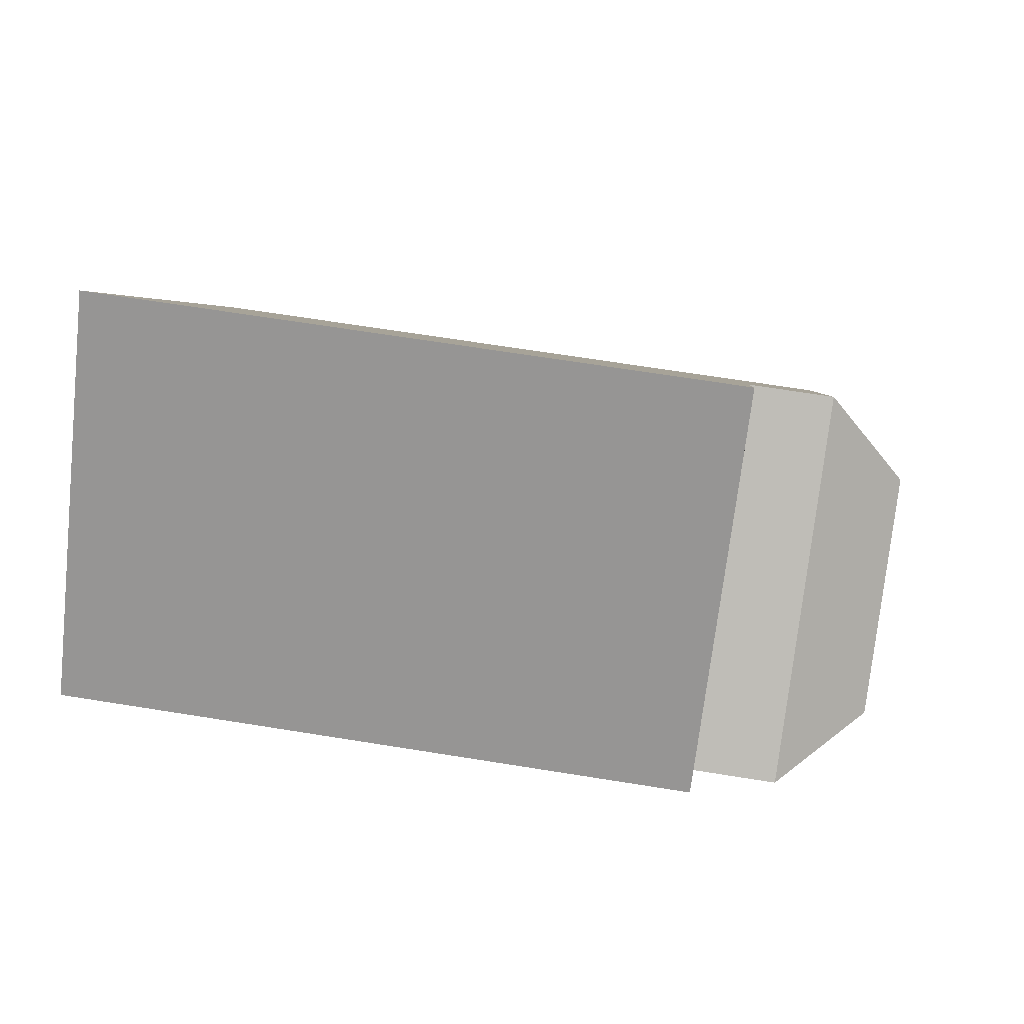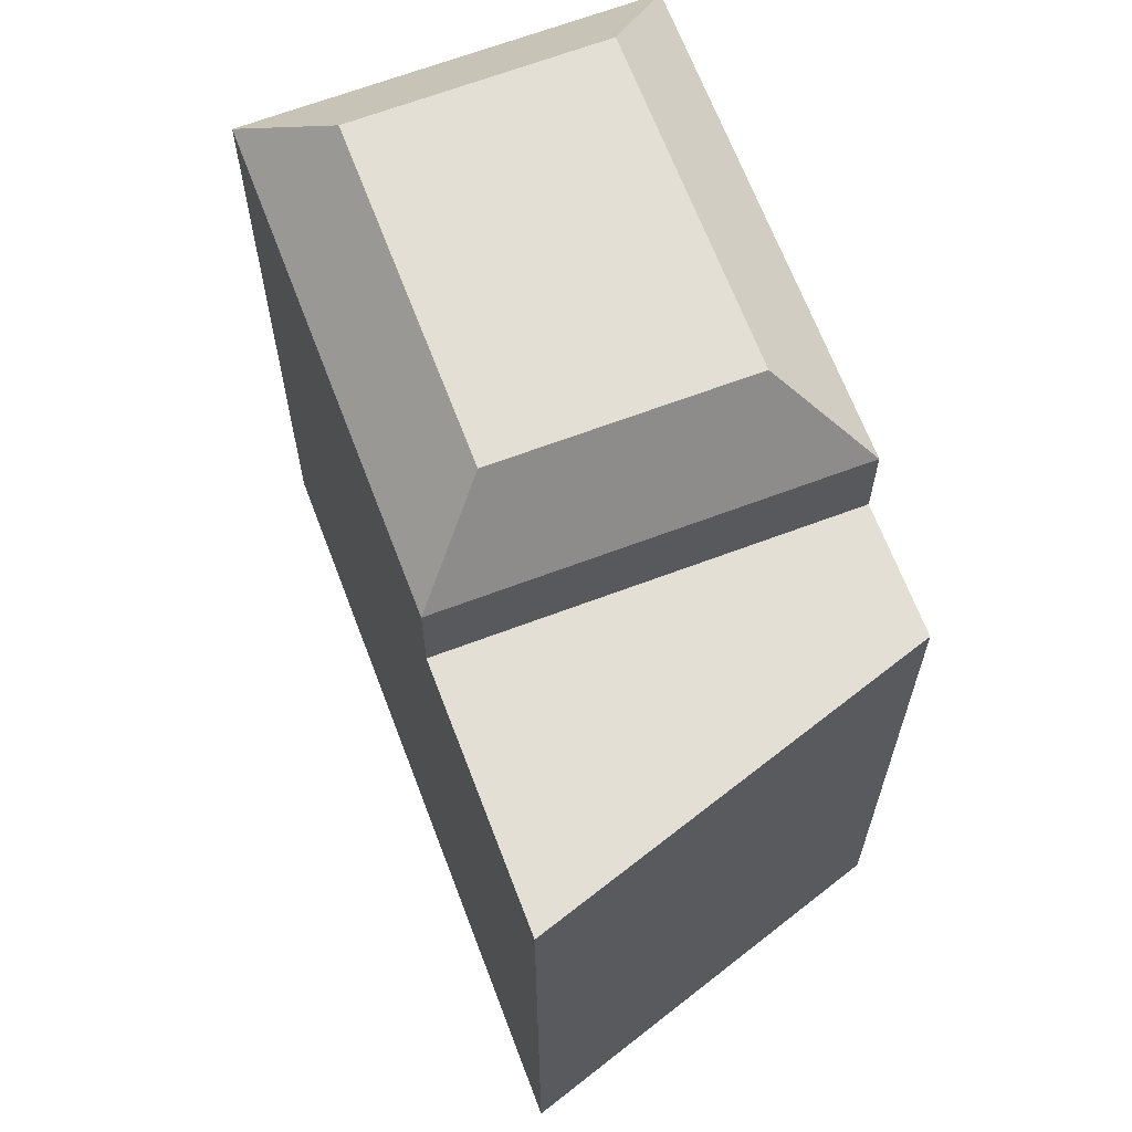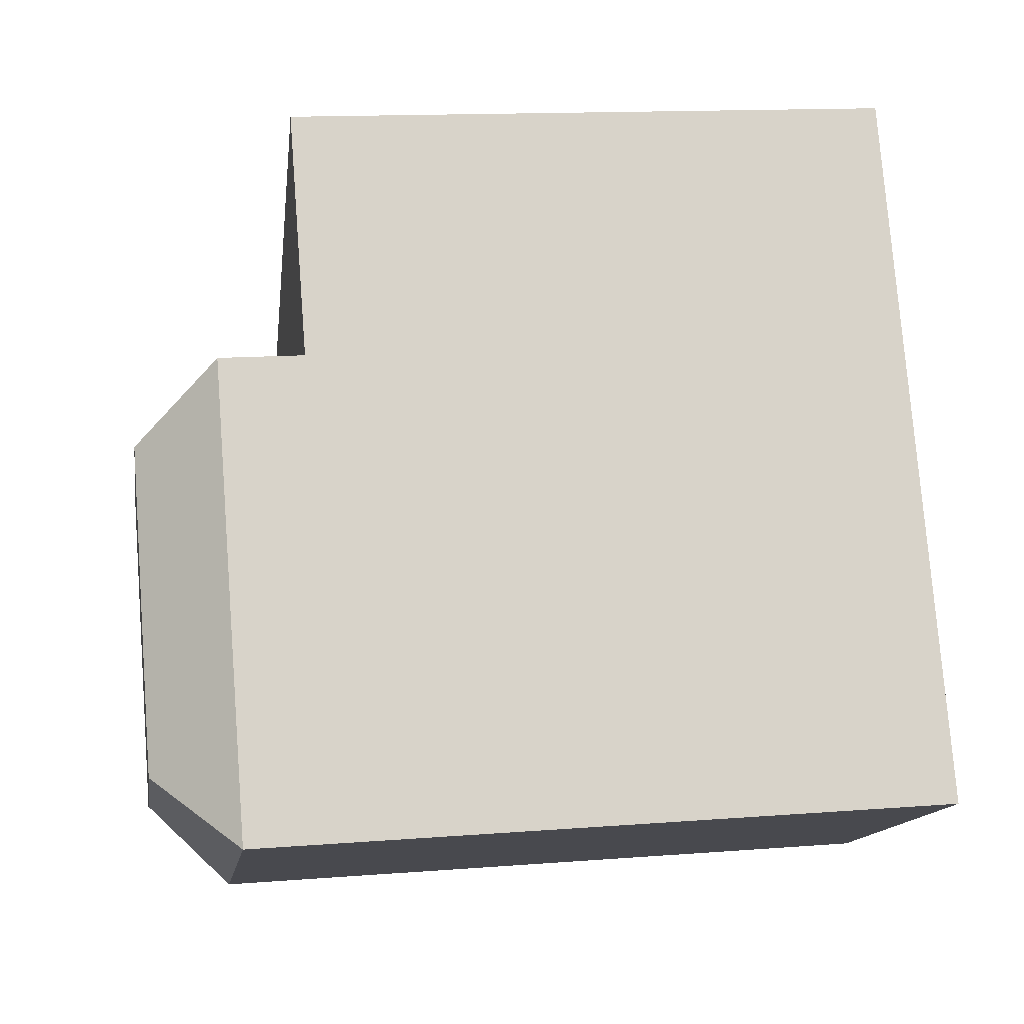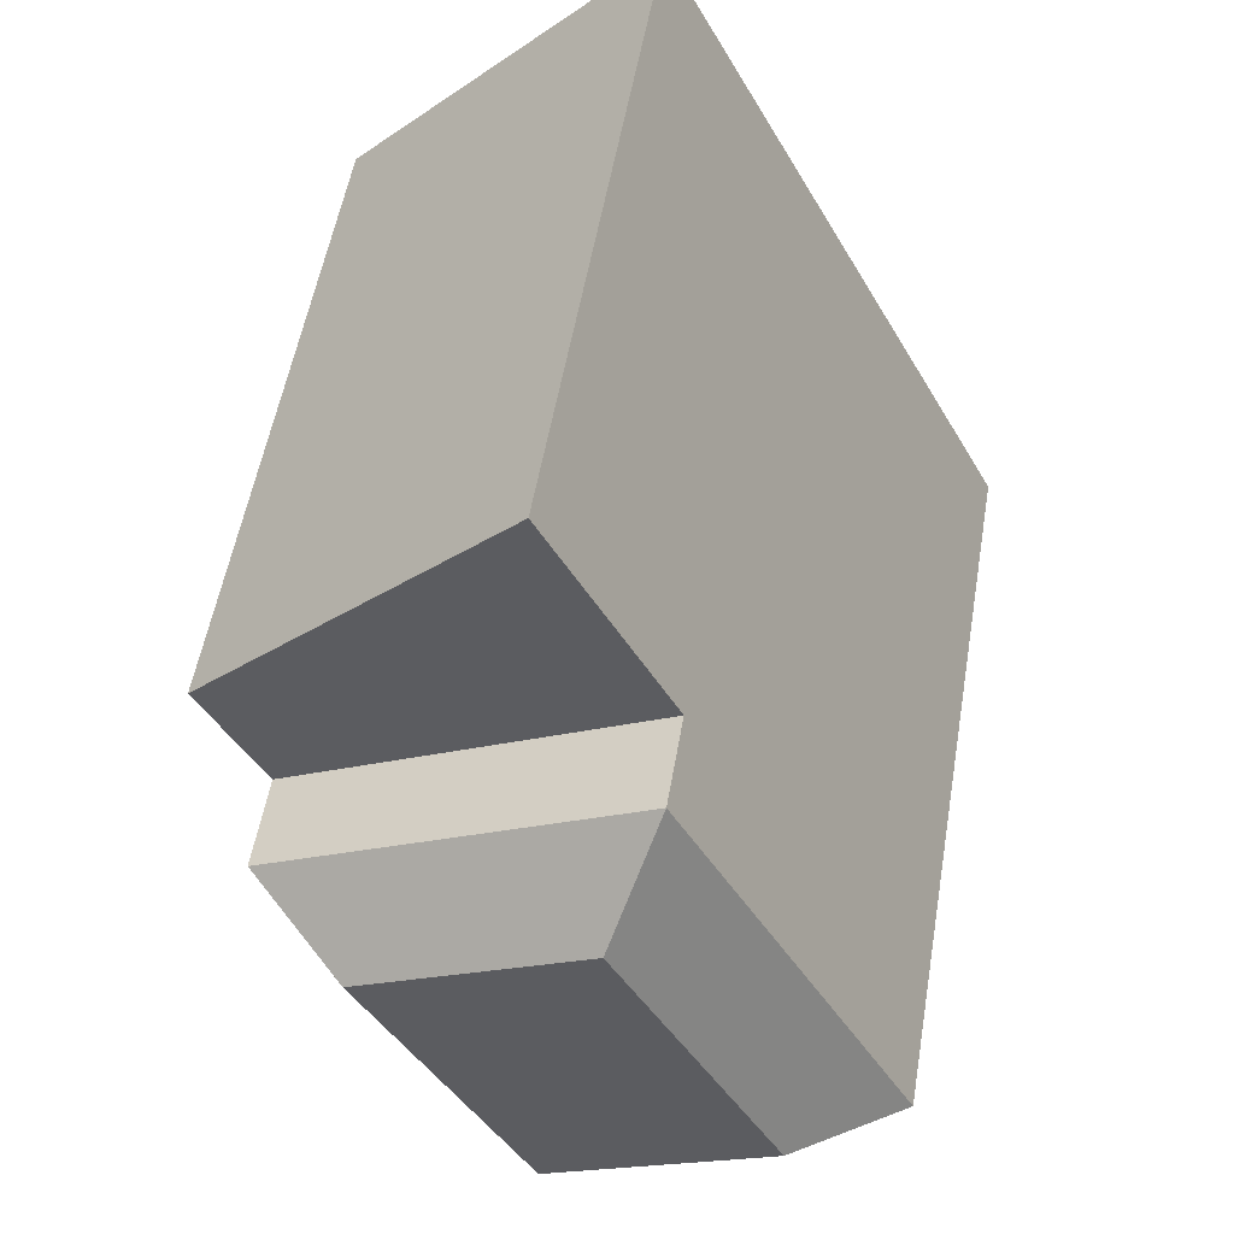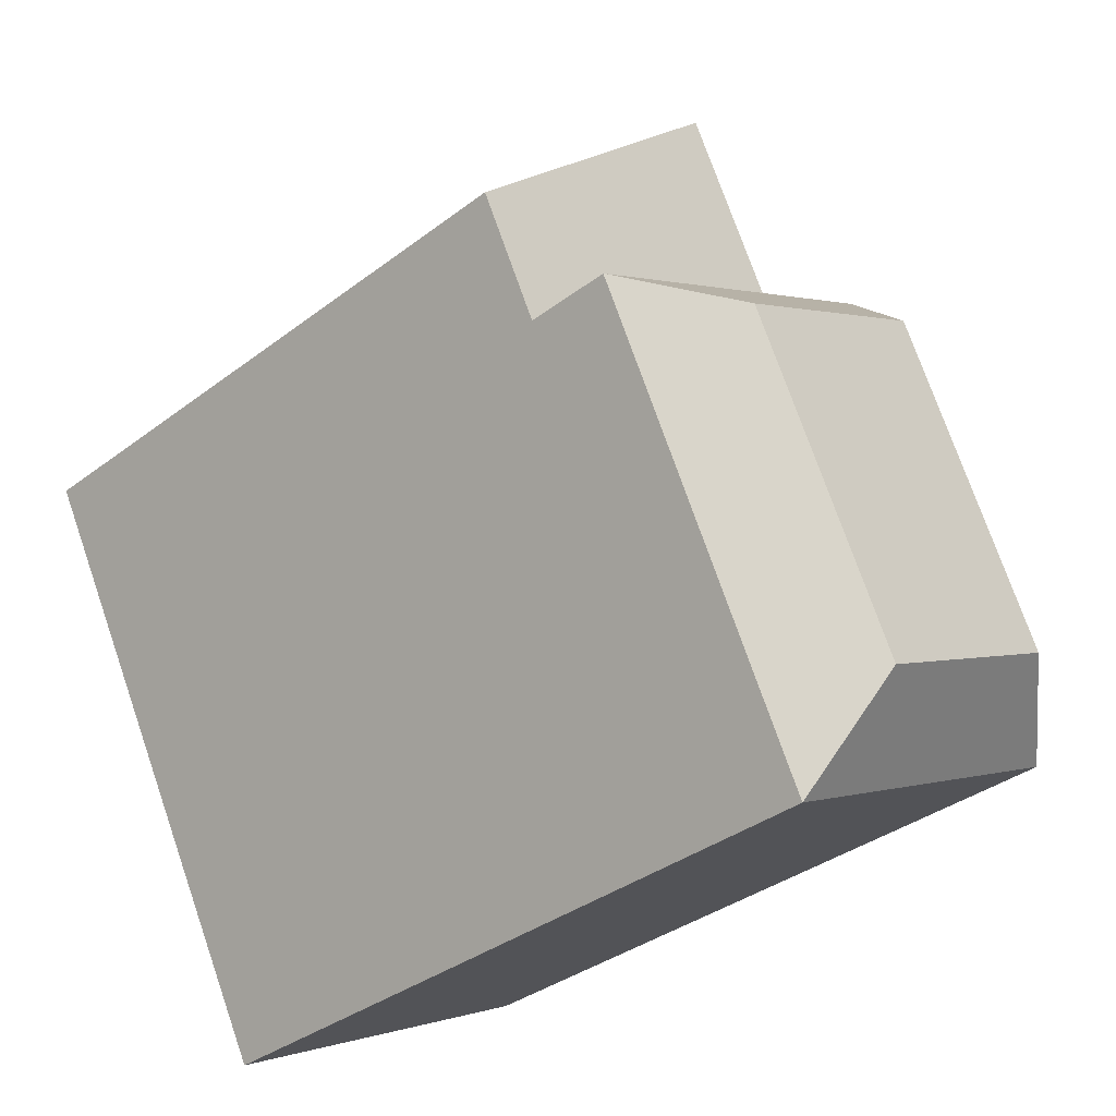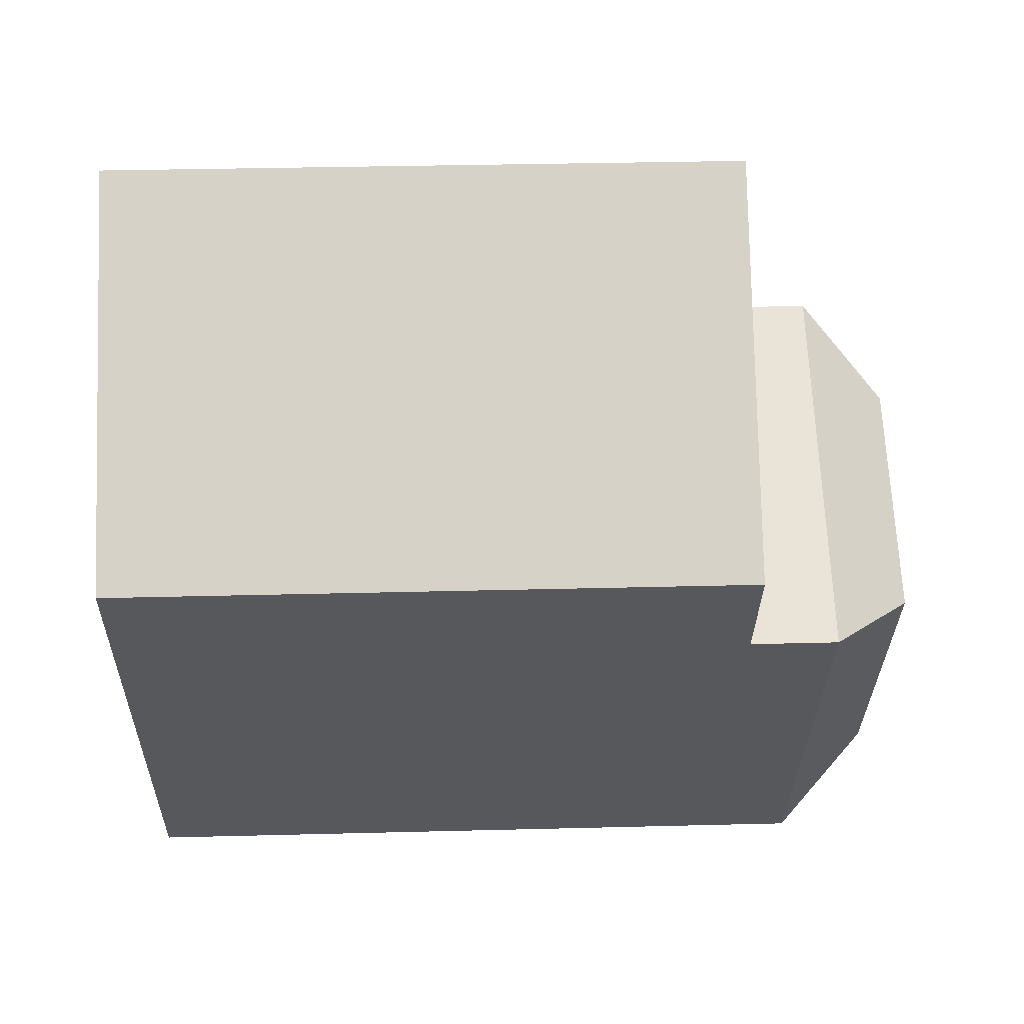
<metadata>
{"format":"obj","ext":"obj","renderer":"f3d","projection":"perspective","resolution":1024,"background":"white","views":[{"elev":66.3,"azim":99.2,"up":"+Z"},{"elev":66.3,"azim":7.0,"up":"+Y"},{"elev":14.4,"azim":-99.6,"up":"+Z"},{"elev":53.9,"azim":-170.3,"up":"+Z"},{"elev":-35.8,"azim":134.9,"up":"+Z"},{"elev":33.6,"azim":88.0,"up":"+Z"}]}
</metadata>
<code>
v  8.362 30.48 15.91
v  9.727 26.74 18.51
v  9.727 30.48 18.51
v  1.654 30.48 3.145
v  14.82 -1.727e-15 28.21
v  14.82 26.74 28.21
v  0.0006495 30.48 -0.0009653
v  0 0 0
v  9.726 -1.134e-15 18.51
v  8.361 -9.745e-16 15.92
v  1.653 -1.927e-16 3.146
v  24.77 -6.494e-16 10.6
v  27.35 26.74 15.5
v  27.35 -9.493e-16 15.5
v  23.41 -4.903e-16 8.007
v  16.7 2.916e-16 -4.762
v  15.05 4.843e-16 -7.909
v  24.77 26.74 10.6
v  15.05 30.48 -7.909
v  16.7 30.48 -4.763
v  23.41 30.48 8.006
v  24.77 30.48 10.6
v  2.863 9.214e-17 -1.505
v  12.18 3.919e-16 -6.4
v  2.864 30.48 -1.506
v  12.18 30.48 -6.401
v  21.9 30.48 12.11
v  12.59 30.48 17.01
v  21.9 26.74 12.11
v  12.59 26.74 17.01
v  11.23 34.12 14.41
v  20.54 34.12 9.514
v  4.517 34.12 1.64
v  13.83 34.12 -3.255
g defaultobject
f 1 2 3
f 2 1 4
f 2 5 6
f 5 2 4
f 5 4 7
f 5 7 8
f 5 8 9
f 9 8 10
f 10 8 11
f 12 13 14
f 13 12 15
f 13 15 16
f 13 16 17
f 13 17 18
f 18 17 19
f 18 19 20
f 18 20 21
f 18 21 22
f 7 23 8
f 23 7 24
f 24 7 17
f 17 7 19
f 19 7 25
f 19 25 26
f 27 18 22
f 18 27 28
f 18 28 3
f 18 3 29
f 29 3 30
f 30 3 2
f 14 6 5
f 6 14 13
f 16 24 17
f 24 16 23
f 23 16 8
f 8 16 11
f 11 16 15
f 11 15 10
f 10 15 12
f 10 12 9
f 9 12 14
f 9 14 5
f 31 22 32
f 22 31 27
f 27 31 28
f 28 31 3
f 13 2 6
f 2 13 30
f 30 13 29
f 29 13 18
f 32 33 31
f 33 32 34
f 26 34 19
f 34 26 25
f 34 25 7
f 34 7 33
f 22 34 32
f 34 22 21
f 34 21 20
f 34 20 19
f 31 1 3
f 1 31 4
f 4 31 7
f 7 31 33

</code>
